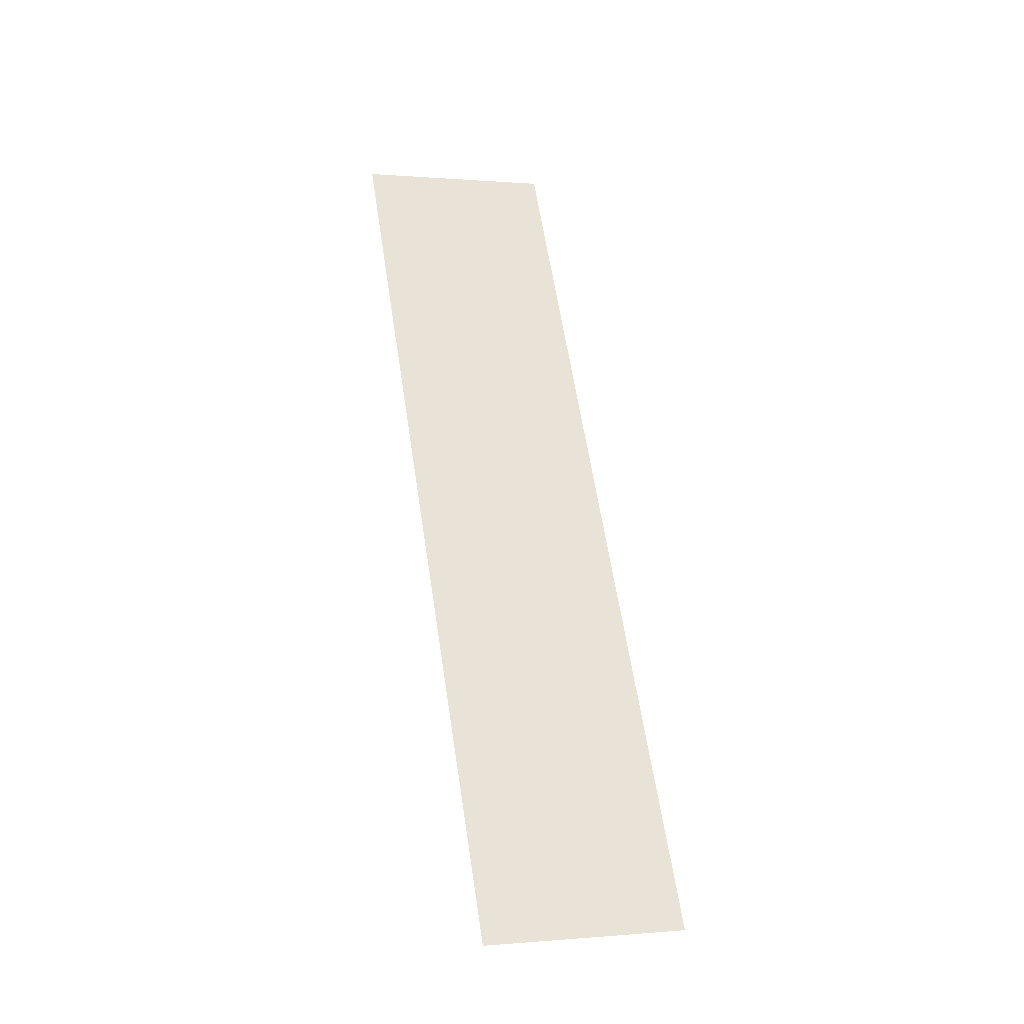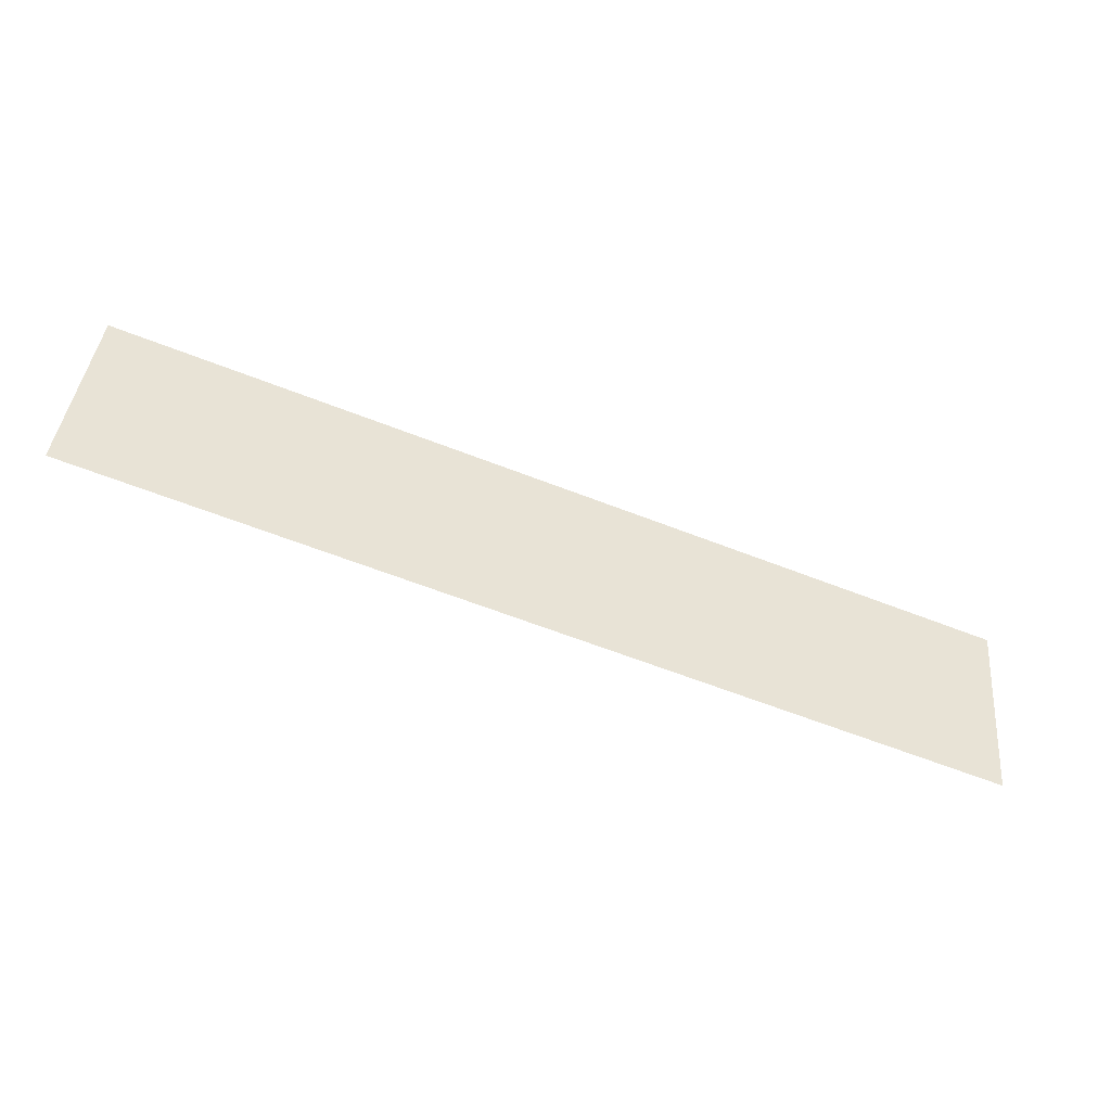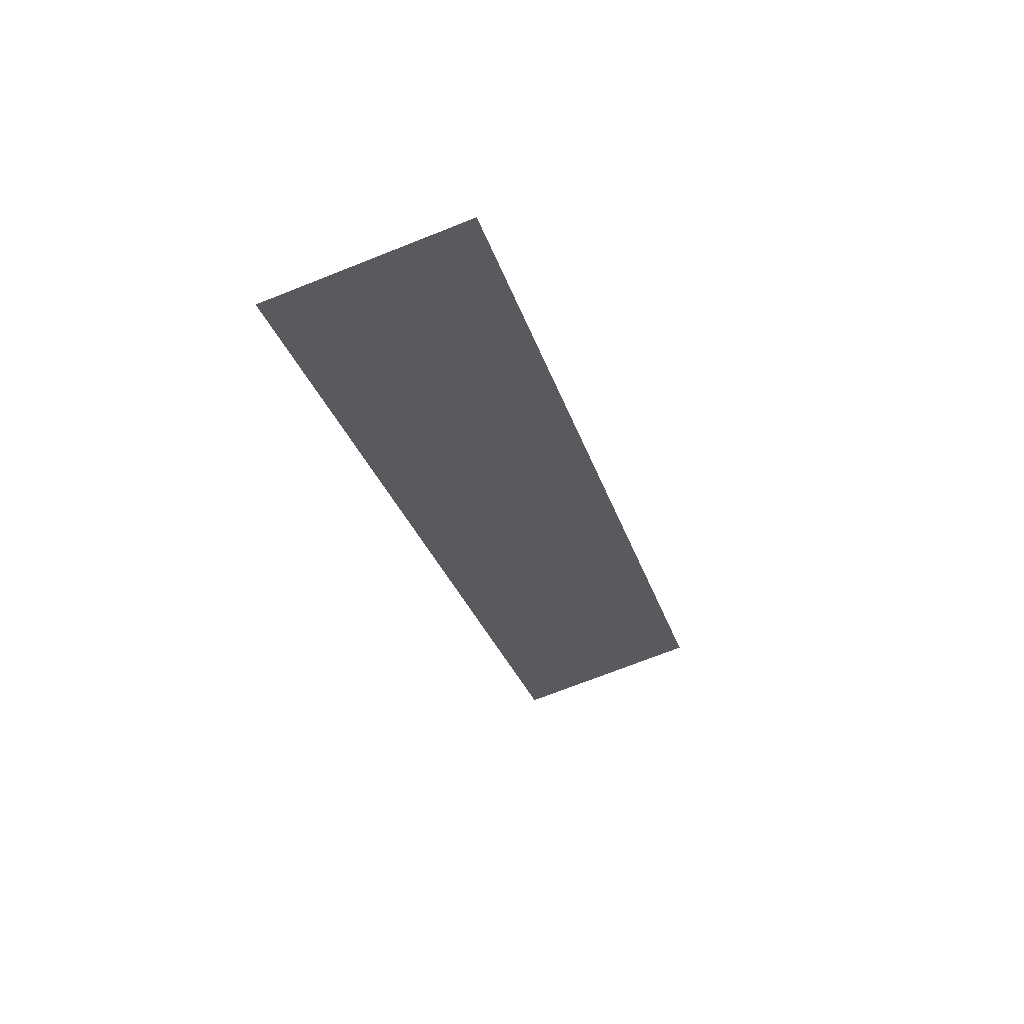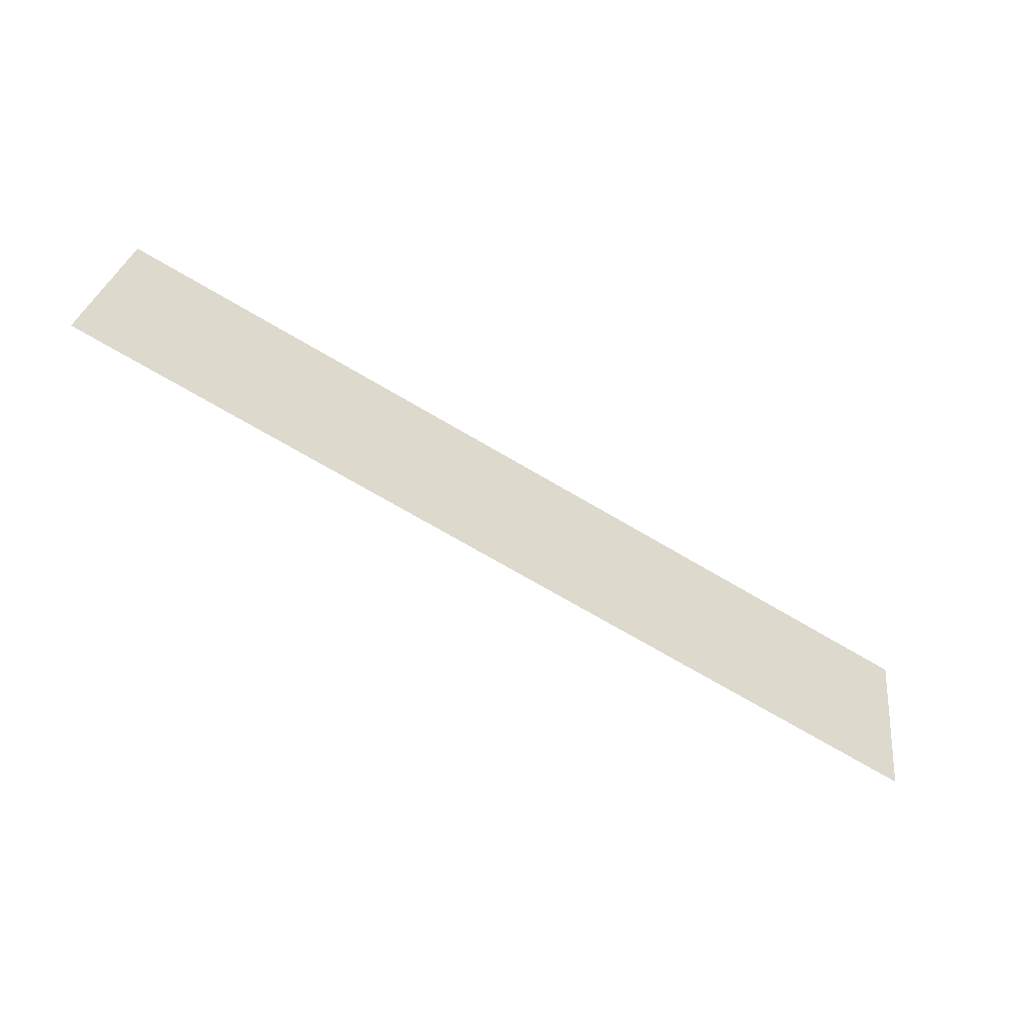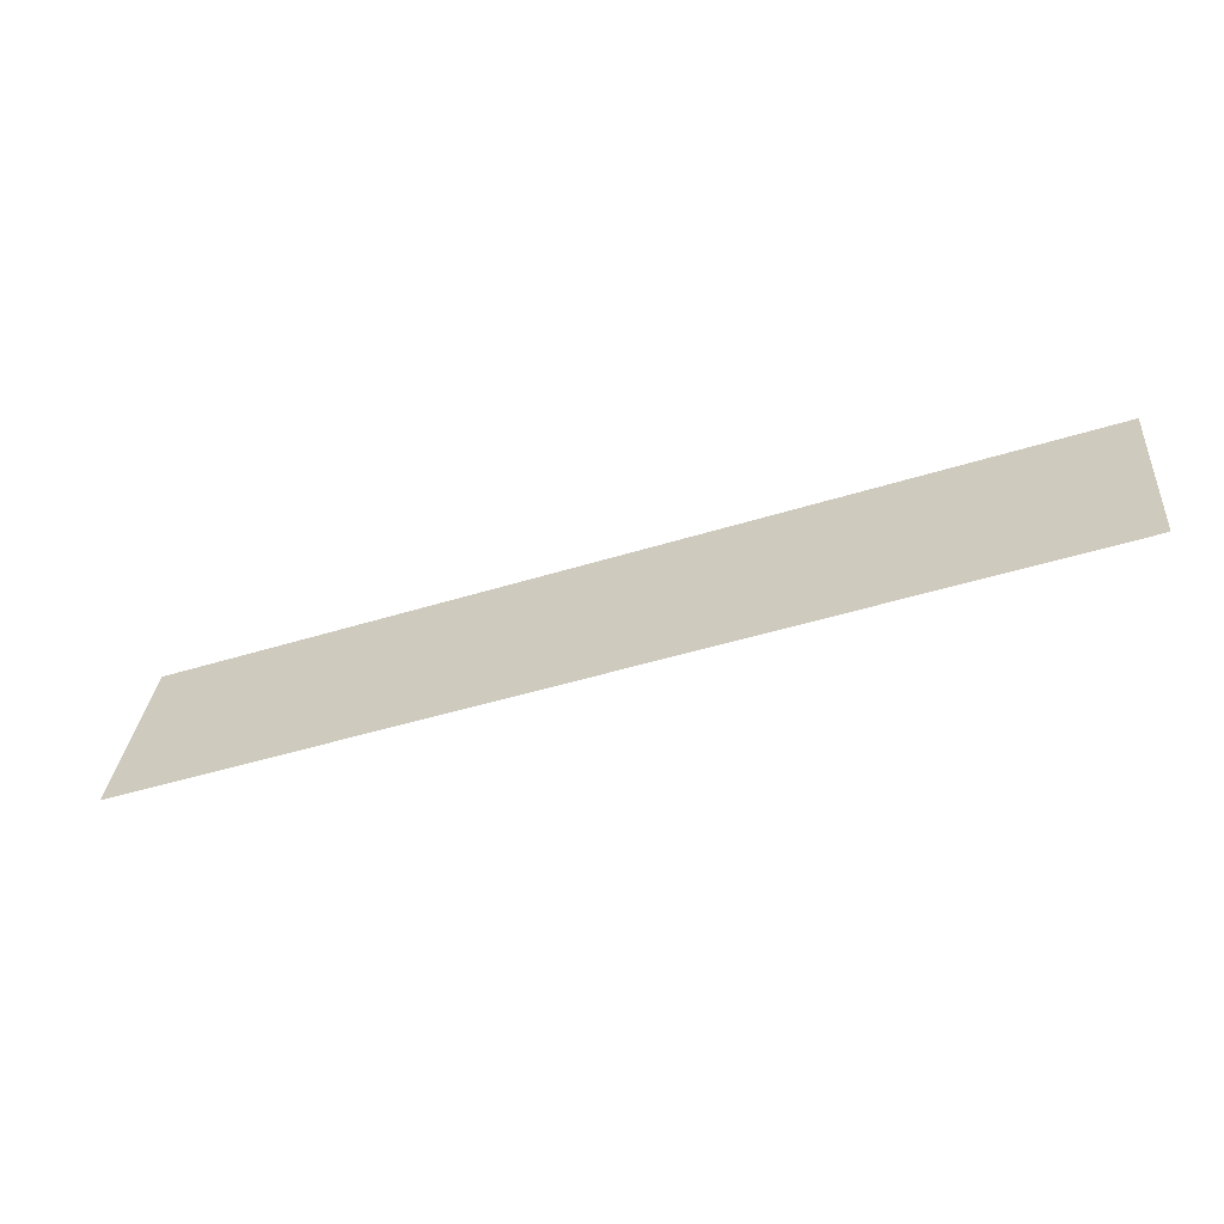
<metadata>
{"format":"obj","ext":"obj","renderer":"f3d","projection":"perspective","resolution":1024,"background":"white","views":[{"elev":60.7,"azim":-98.6,"up":"+Y"},{"elev":-63.3,"azim":-21.5,"up":"+Z"},{"elev":-28.1,"azim":105.4,"up":"+Y"},{"elev":-73.7,"azim":-30.2,"up":"+Z"},{"elev":-45.2,"azim":-160.0,"up":"+Z"}]}
</metadata>
<code>
o mesh366/mesh366-geometry#mesh366-geometry
v 0.1571 -0.02472 0.2325
v 0.1461 -0.02534 0.2348
v 0.1461 -0.02472 0.2325
v 0.1571 -0.02534 0.2348
f 1 2 3
f 2 1 4
f 3 2 1
f 4 1 2

</code>
